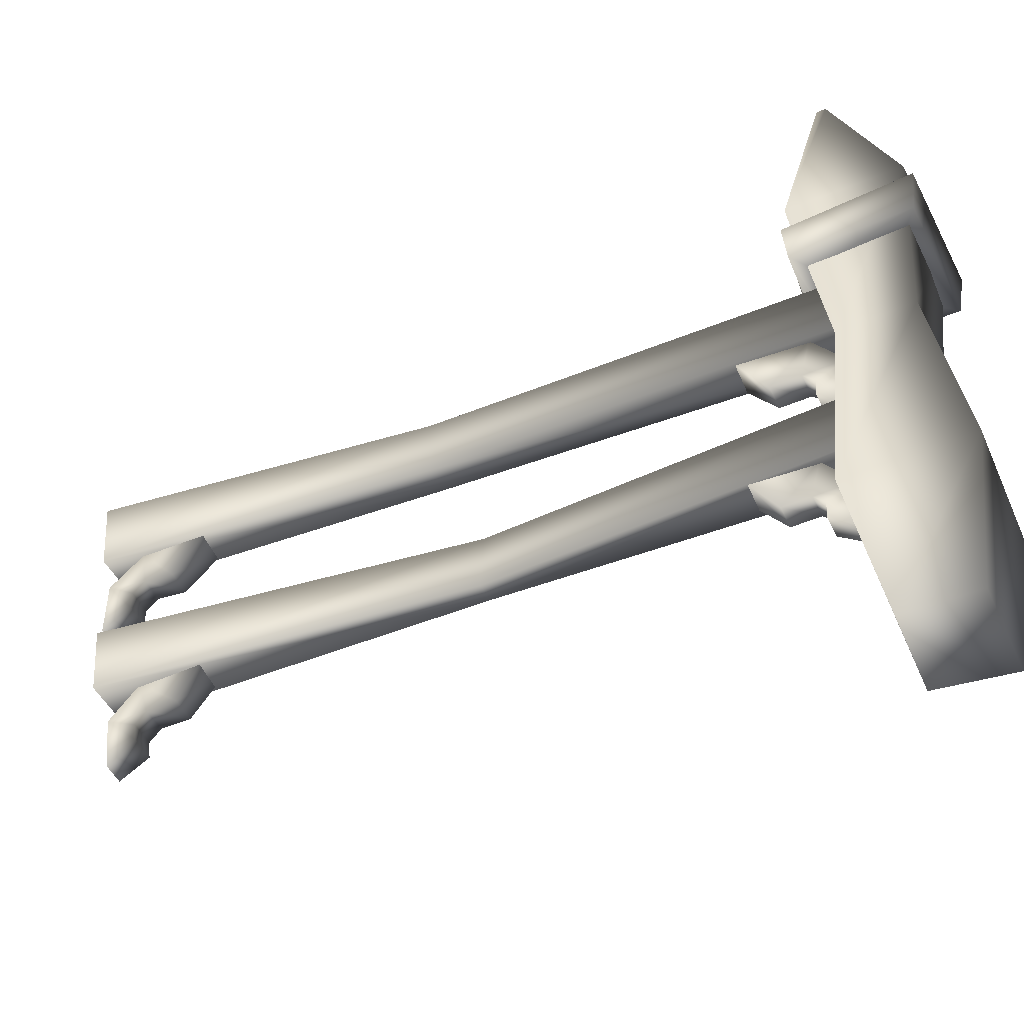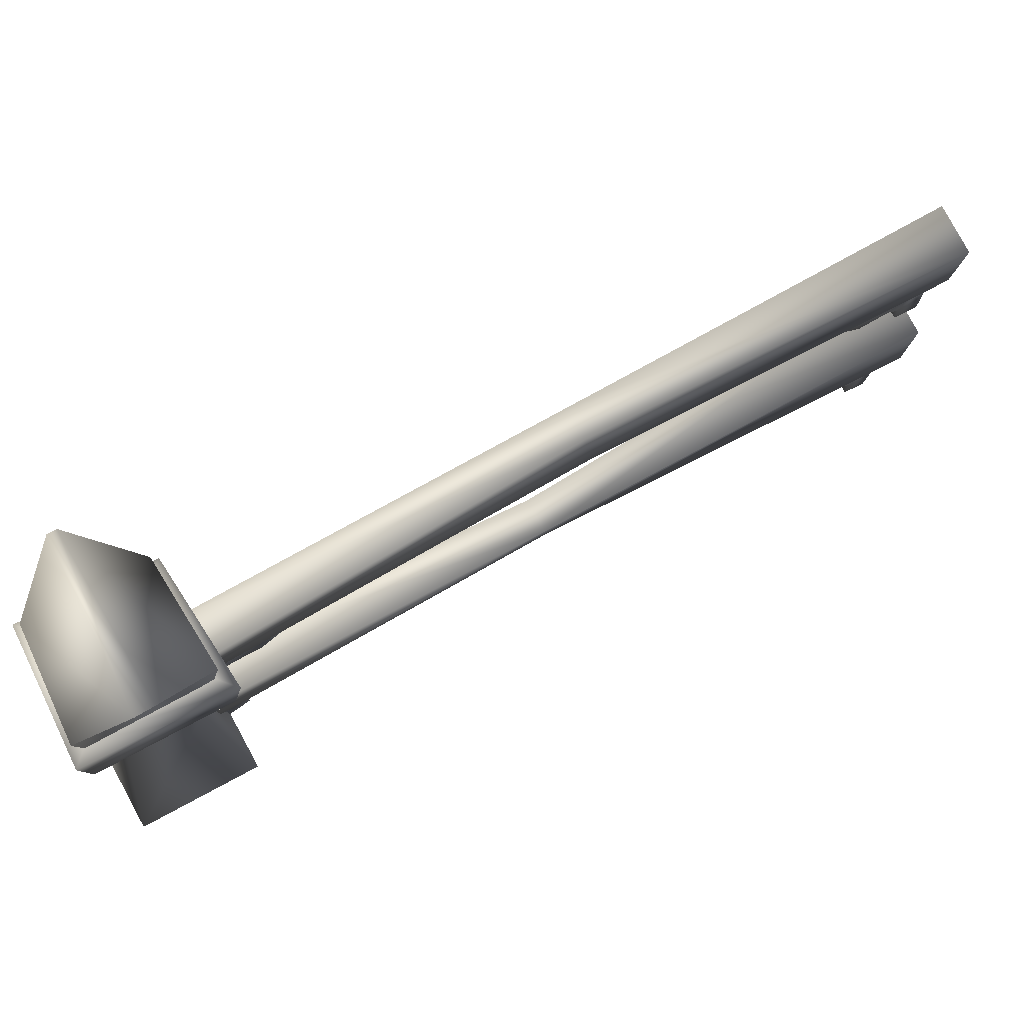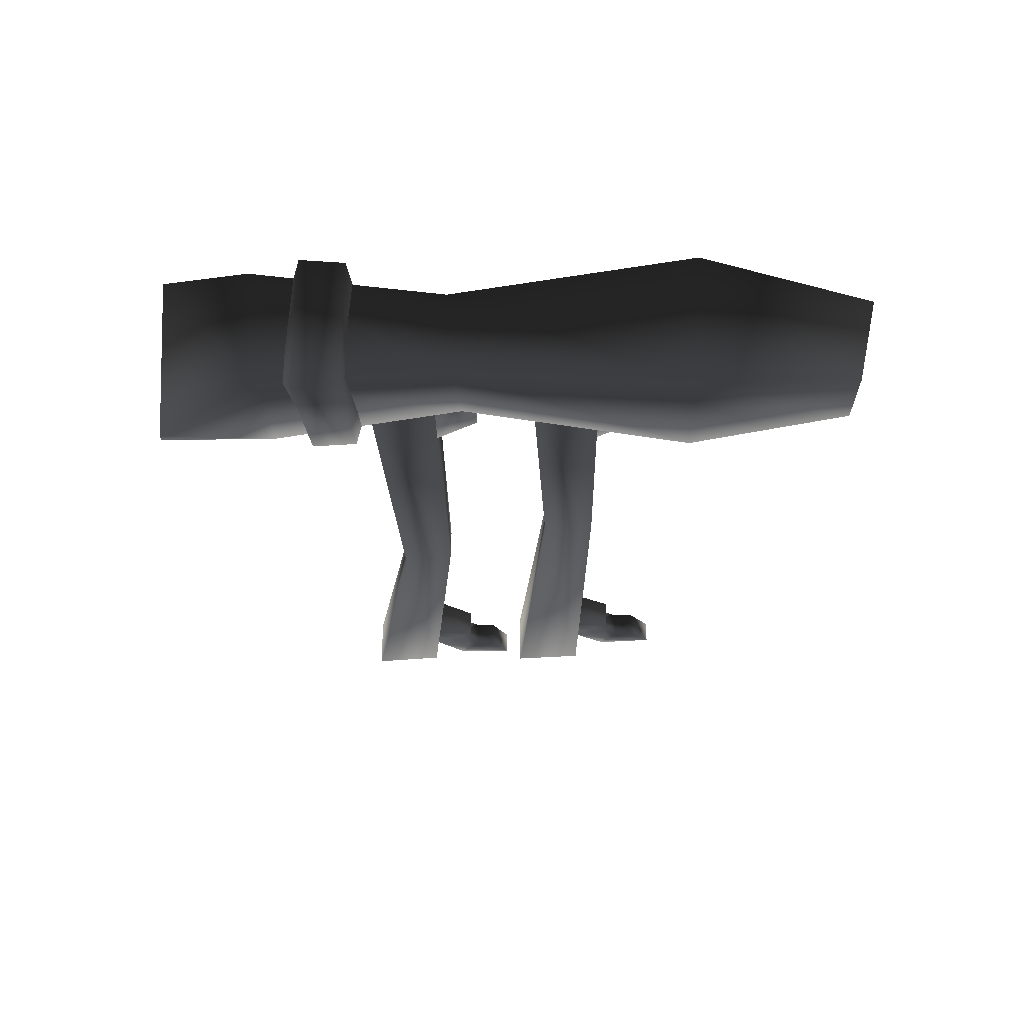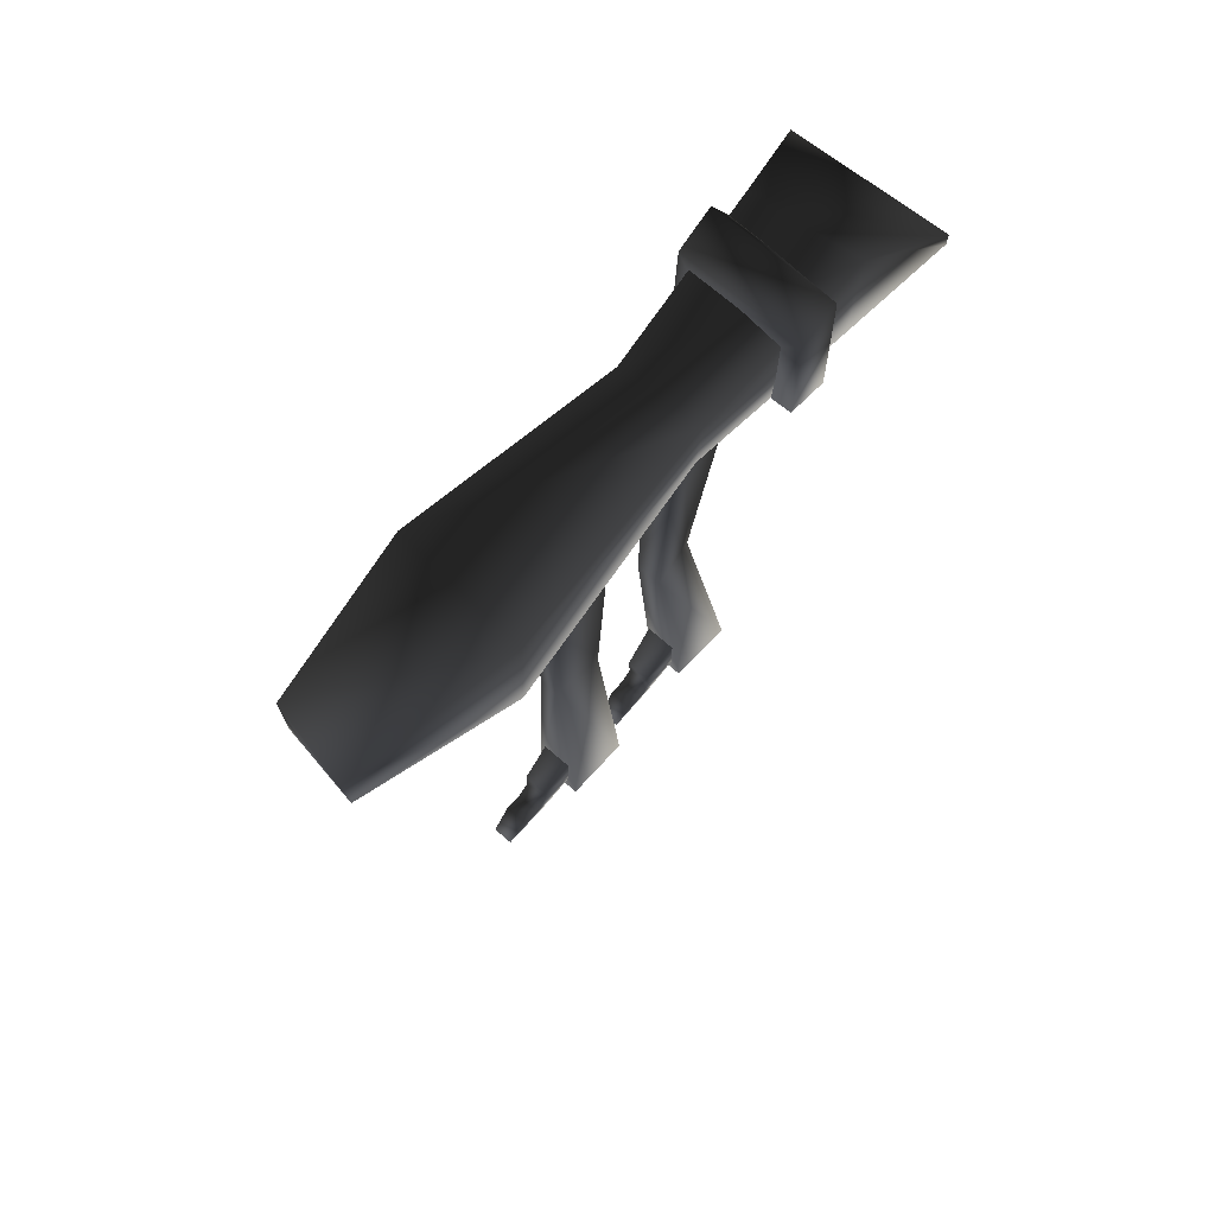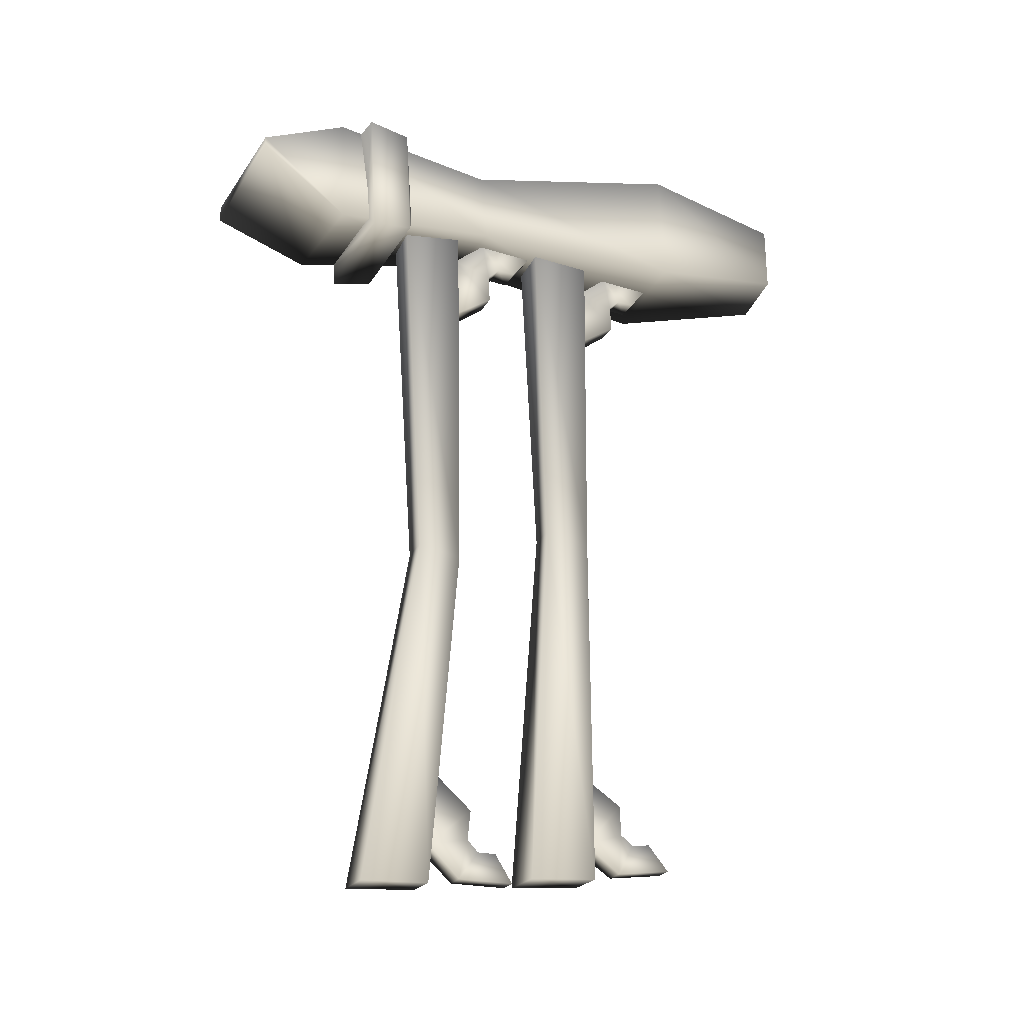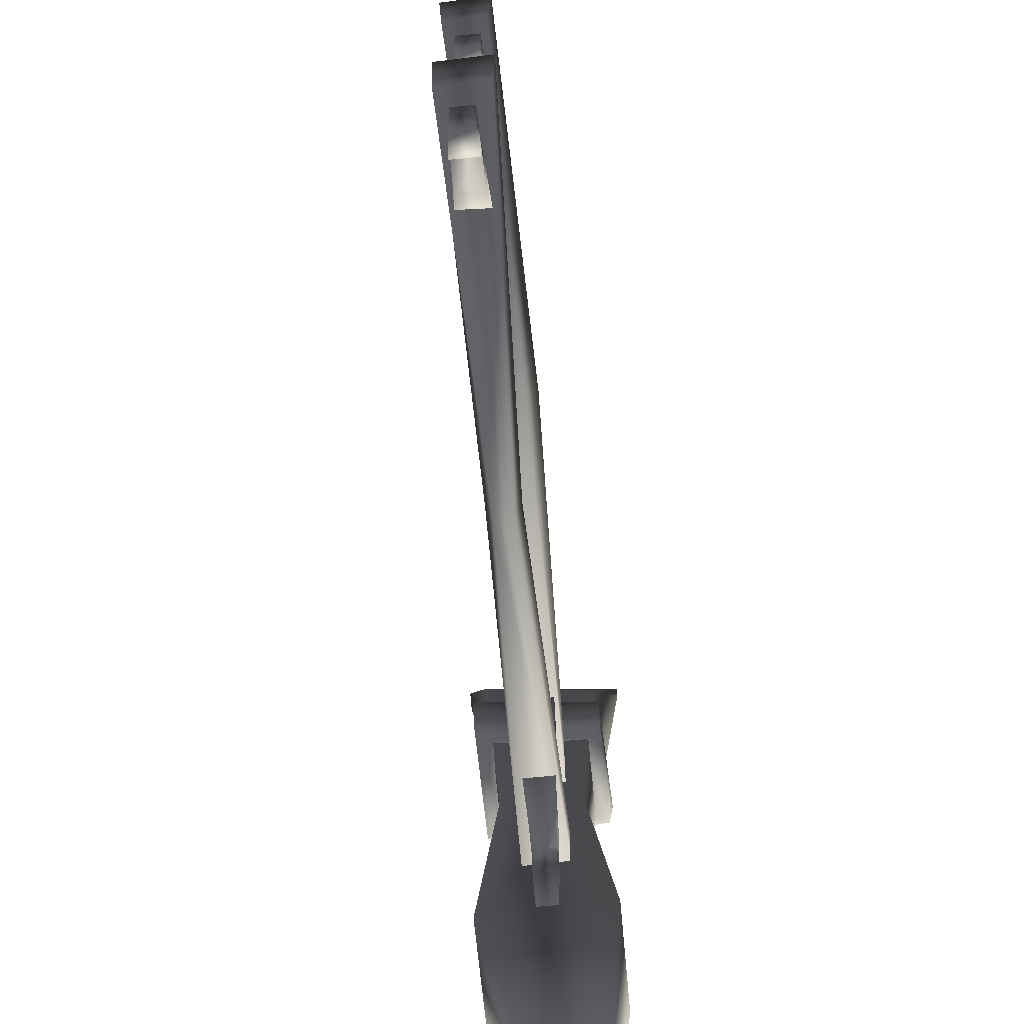
<metadata>
{"format":"obj","ext":"obj","renderer":"f3d","projection":"perspective","resolution":1024,"background":"white","views":[{"elev":-47.8,"azim":-66.1,"up":"+Y"},{"elev":75.6,"azim":61.5,"up":"+Y"},{"elev":66.3,"azim":-90.2,"up":"+Z"},{"elev":71.9,"azim":40.7,"up":"+Z"},{"elev":-23.8,"azim":-112.8,"up":"+Z"},{"elev":-67.8,"azim":-174.4,"up":"+Y"}]}
</metadata>
<code>
v 0.03027 0.6121 -0.1817
v -0.1213 0.6195 -0.1826
v -0.1206 0.4192 -0.1887
v -0.2512 1.314 0.126
v -0.2 1.347 0.08017
v -0.1919 1.304 -0.2322
v -0.2372 1.285 -0.2798
v -0.2346 1.152 -0.2698
v -0.2381 1.174 0.1063
v -0.1808 1.129 -0.2132
v -0.1829 1.156 0.05974
v 0.1694 1.3 -0.3122
v 0.118 1.321 -0.2624
v 0.1071 1.327 0.08611
v 0.1591 1.301 0.1465
v 0.1627 1.167 0.1235
v 0.1655 1.167 -0.2829
v 0.1027 1.143 0.07078
v 0.1054 1.146 -0.2243
v 0.04701 -0.3738 0.0887
v -0.204 -0.3202 0.07992
v -0.2058 -0.3209 -0.1465
v 0.03663 -0.3589 -0.1455
v -0.01879 0.9224 -0.278
v -0.002303 0.9185 -0.5004
v -0.1071 0.9247 -0.4998
v -0.09768 0.9273 -0.2775
v 0.01739 0.9943 -2.563
v -0.111 0.9941 -2.567
v -0.1215 1.221 -2.58
v 0.02783 1.221 -2.576
v -0.1152 0.9232 -0.1746
v 0.01033 0.9165 -0.1739
v 0.02252 1.117 -0.191
v -0.1164 1.124 -0.1918
v 0.1591 1.301 0.1465
v 0.1071 1.327 0.08611
v -0.2 1.347 0.08017
v -0.2512 1.314 0.126
v -0.2381 1.174 0.1063
v 0.1627 1.167 0.1235
v -0.1829 1.156 0.05974
v 0.1027 1.143 0.07078
v -0.08222 0.3197 -0.2081
v -0.09241 0.21 -0.2995
v -0.08222 0.1501 -0.2191
v -0.09241 0.2657 -0.2959
v -0.09241 0.302 -0.3308
v -0.09452 0.4254 -0.2985
v -0.09241 0.298 -0.4187
v -0.1033 0.4229 -0.5048
v -0.01087 0.1305 -2.446
v -0.07992 0.1305 -2.446
v -0.07992 0.312 -2.471
v -0.01087 0.312 -2.471
v -0.0224 0.7003 -2.539
v -0.09145 0.7003 -2.539
v -0.09145 0.8836 -2.54
v -0.0224 0.8836 -2.54
v 0.03187 0.4207 -2.505
v -0.1255 0.4204 -2.508
v -0.1303 0.6472 -2.526
v 0.03666 0.6476 -2.522
v 0.002383 0.4326 -2.382
v 0.0001198 0.3025 -2.338
v -0.01087 0.312 -2.471
v 0.0001198 0.305 -2.243
v 0.01181 0.4459 -2.16
v 0.0001198 0.2012 -2.364
v -0.01087 0.1305 -2.446
v 0.0001198 0.2607 -2.372
v -0.009149 0.9913 -2.436
v -0.01141 0.8565 -2.409
v -0.0224 0.8836 -2.54
v -0.01141 0.8465 -2.315
v 0.0002789 0.9753 -2.214
v -0.01141 0.7596 -2.449
v -0.0224 0.7003 -2.539
v -0.01141 0.8197 -2.449
v 0.02158 0.5579 -1.283
v 0.03666 0.6476 -2.522
v -0.1303 0.6472 -2.526
v -0.1213 0.6195 -0.1826
v 0.03027 0.6121 -0.1817
v -0.08313 0.5641 -1.284
v -0.1255 0.4204 -2.508
v -0.06437 0.4 -1.301
v -0.1206 0.4192 -0.1887
v 0.02158 0.5579 -1.283
v 0.03027 0.6121 -0.1817
v 0.02301 0.4125 -0.1879
v 0.03666 0.6476 -2.522
v -0.003338 0.3976 -1.299
v -0.1206 0.4192 -0.1887
v 0.03187 0.4207 -2.505
v -0.1255 0.4204 -2.508
v -0.06437 0.4 -1.301
v -0.2372 1.285 -0.2798
v -0.1919 1.304 -0.2322
v 0.118 1.321 -0.2624
v 0.1694 1.3 -0.3122
v 0.1655 1.167 -0.2829
v -0.2346 1.152 -0.2698
v 0.1054 1.146 -0.2243
v -0.1808 1.129 -0.2132
v -0.01256 0.7901 -0.4069
v -0.09542 0.7901 -0.4069
v -0.1071 0.9247 -0.4998
v -0.002303 0.9185 -0.5004
v -0.01879 0.9224 -0.278
v -0.01256 0.7937 -0.31
v -0.09542 0.7944 -0.3123
v -0.09542 0.7553 -0.2747
v -0.01538 0.6307 -0.1919
v -0.08443 0.6307 -0.1919
v -0.09542 0.6953 -0.2786
v -0.01256 0.6953 -0.2786
v -0.01256 0.7553 -0.2747
v -0.01538 0.8135 -0.1801
v -0.08443 0.8135 -0.1801
v -0.09768 0.9273 -0.2775
v -0.08443 0.8135 -0.1801
v -0.09542 0.6953 -0.2786
v -0.08443 0.6307 -0.1919
v -0.09542 0.7553 -0.2747
v -0.09542 0.7944 -0.3123
v -0.09768 0.9273 -0.2775
v -0.09542 0.7901 -0.4069
v -0.1071 0.9247 -0.4998
v 0.02783 1.221 -2.576
v -0.1215 1.221 -2.58
v -0.148 1.06 -1.436
v -0.04585 1.058 -1.438
v -0.1164 1.124 -0.1918
v 0.02252 1.117 -0.191
v -0.111 0.9941 -2.567
v -0.1124 0.9025 -1.446
v -0.1152 0.9232 -0.1746
v -0.02615 0.9009 -1.448
v 0.01739 0.9943 -2.563
v 0.02783 1.221 -2.576
v -0.04585 1.058 -1.438
v 0.01033 0.9165 -0.1739
v 0.02252 1.117 -0.191
v -0.111 0.9941 -2.567
v -0.1124 0.9025 -1.446
v -0.1152 0.9232 -0.1746
v -0.02129 0.4208 -0.299
v -0.09452 0.4254 -0.2985
v -0.08222 0.3197 -0.2081
v -0.1033 0.4229 -0.5048
v -0.005988 0.4172 -0.5054
v -0.0155 0.298 -0.4187
v -0.09241 0.298 -0.4187
v -0.0155 0.3014 -0.3287
v -0.01813 0.3197 -0.2081
v -0.09241 0.302 -0.3308
v -0.0155 0.21 -0.2995
v -0.09241 0.21 -0.2995
v -0.09241 0.2657 -0.2959
v -0.0155 0.2657 -0.2959
v -0.01813 0.1501 -0.2191
v -0.08222 0.1501 -0.2191
v -0.07651 0.4277 -2.381
v -0.08274 0.305 -2.243
v -0.093 0.4398 -2.159
v -0.08274 0.3016 -2.34
v 0.01181 0.4459 -2.16
v 0.0001198 0.305 -2.243
v 0.0001198 0.3025 -2.338
v 0.0001198 0.2607 -2.372
v -0.08274 0.2012 -2.364
v -0.08274 0.2607 -2.372
v -0.07992 0.312 -2.471
v -0.07992 0.1305 -2.446
v -0.01087 0.1305 -2.446
v 0.0001198 0.2012 -2.364
v -0.01087 0.312 -2.471
v 0.002383 0.4326 -2.382
v -0.08804 0.9864 -2.436
v -0.09427 0.8465 -2.315
v -0.1045 0.9691 -2.214
v -0.09427 0.856 -2.412
v 0.0002789 0.9753 -2.214
v -0.01141 0.8465 -2.315
v -0.01141 0.8565 -2.409
v -0.01141 0.8197 -2.449
v -0.09428 0.7596 -2.449
v -0.09428 0.8197 -2.449
v -0.09145 0.8836 -2.54
v -0.09145 0.7003 -2.539
v -0.0224 0.7003 -2.539
v -0.01141 0.7596 -2.449
v -0.0224 0.8836 -2.54
v -0.009149 0.9913 -2.436
v 0.2044 1.737 -0.1249
v 0.2055 1.734 -0.06799
v 0.1309 1.452 0.1175
v 0.1298 1.439 -0.2858
v 0.09797 0.8733 0.04945
v 0.09036 0.8668 -0.1828
v 0.1593 0.1369 0.1532
v 0.1578 0.1233 -0.2291
v 0.04701 -0.3738 0.0887
v 0.03663 -0.3589 -0.1455
v 0.2055 1.734 -0.06799
v 0.2044 1.737 -0.1249
v -0.2994 1.71 -0.106
v -0.2993 1.711 -0.07809
v -0.2176 1.41 0.09966
v -0.1659 0.8563 0.05179
v -0.2539 0.1642 0.1542
v -0.204 -0.3202 0.07992
v -0.2993 1.711 -0.07809
v -0.2994 1.71 -0.106
v -0.2187 1.397 -0.2641
v -0.2176 1.41 0.09966
v -0.1674 0.8309 -0.1851
v -0.1659 0.8563 0.05179
v -0.2553 0.1507 -0.2281
v -0.2539 0.1642 0.1542
v -0.2058 -0.3209 -0.1465
v -0.204 -0.3202 0.07992
v 0.03663 -0.3589 -0.1455
v 0.1578 0.1233 -0.2291
v 0.09036 0.8668 -0.1828
v 0.1298 1.439 -0.2858
v -0.2994 1.71 -0.106
v 0.2044 1.737 -0.1249
v 0.02301 0.4125 -0.1879
g HU_FENCE01_NORTHREND
o HU_FENCE01_NORTHREND0
f 1 2 3
f 4 5 6
f 6 7 4
f 4 7 8
f 8 9 4
f 9 8 10
f 10 11 9
f 12 13 14
f 14 15 12
f 12 15 16
f 16 17 12
f 17 16 18
f 18 19 17
f 20 21 22
f 22 23 20
f 24 25 26
f 26 27 24
f 28 29 30
f 30 31 28
f 32 33 34
f 34 35 32
f 36 37 38
f 38 39 36
f 36 39 40
f 40 41 36
f 41 40 42
f 42 43 41
f 44 45 46
f 44 47 45
f 44 48 47
f 49 48 44
f 49 50 48
f 49 51 50
f 52 53 54
f 54 55 52
f 56 57 58
f 58 59 56
f 60 61 62
f 62 63 60
f 64 65 66
f 64 67 65
f 64 68 67
f 66 69 70
f 66 71 69
f 66 65 71
f 72 73 74
f 72 75 73
f 72 76 75
f 74 77 78
f 74 79 77
f 74 73 79
f 80 81 82
f 83 84 80
f 80 85 83
f 82 85 80
f 85 82 86
f 86 87 85
f 83 85 87
f 87 88 83
f 89 90 91
f 92 89 93
f 91 93 89
f 93 91 94
f 93 95 92
f 96 95 93
f 93 97 96
f 94 97 93
f 98 99 100
f 100 101 98
f 98 101 102
f 102 103 98
f 103 102 104
f 104 105 103
f 106 107 108
f 108 109 106
f 110 106 109
f 110 111 106
f 107 106 111
f 111 112 107
f 113 112 111
f 114 115 116
f 116 117 114
f 117 116 113
f 113 118 117
f 111 118 113
f 119 118 111
f 111 110 119
f 117 118 119
f 119 114 117
f 120 119 110
f 110 121 120
f 122 123 124
f 122 125 123
f 122 126 125
f 127 126 122
f 127 128 126
f 127 129 128
f 130 131 132
f 132 133 130
f 133 132 134
f 134 135 133
f 132 131 136
f 136 137 132
f 134 132 137
f 137 138 134
f 139 140 141
f 141 142 139
f 143 139 142
f 142 144 143
f 145 140 139
f 139 146 145
f 146 139 143
f 143 147 146
f 148 149 150
f 151 152 153
f 148 153 152
f 153 154 151
f 154 153 155
f 148 155 153
f 155 148 156
f 150 156 148
f 155 157 154
f 158 159 160
f 160 161 158
f 162 163 159
f 159 158 162
f 156 162 158
f 158 161 156
f 156 161 155
f 155 161 160
f 160 157 155
f 164 165 166
f 164 167 165
f 168 166 165
f 165 169 168
f 169 165 167
f 167 170 169
f 171 170 167
f 172 173 174
f 174 175 172
f 175 176 177
f 177 172 175
f 172 177 171
f 171 173 172
f 167 173 171
f 174 173 167
f 167 164 174
f 178 174 164
f 164 179 178
f 180 181 182
f 180 183 181
f 184 182 181
f 181 185 184
f 185 181 183
f 183 186 185
f 187 186 183
f 188 189 190
f 190 191 188
f 191 192 193
f 193 188 191
f 188 193 187
f 187 189 188
f 183 189 187
f 190 189 183
f 183 180 190
f 194 190 180
f 180 195 194
f 196 197 198
f 198 199 196
f 199 198 200
f 200 201 199
f 201 200 202
f 202 203 201
f 203 202 204
f 204 205 203
f 206 207 208
f 208 209 206
f 206 209 210
f 210 198 206
f 198 210 211
f 211 200 198
f 200 211 212
f 212 202 200
f 202 212 213
f 213 204 202
f 214 215 216
f 216 217 214
f 217 216 218
f 218 219 217
f 219 218 220
f 220 221 219
f 221 220 222
f 222 223 221
f 224 222 220
f 220 225 224
f 225 220 218
f 218 226 225
f 226 218 216
f 216 227 226
f 227 216 228
f 228 229 227
f 3 230 1

</code>
